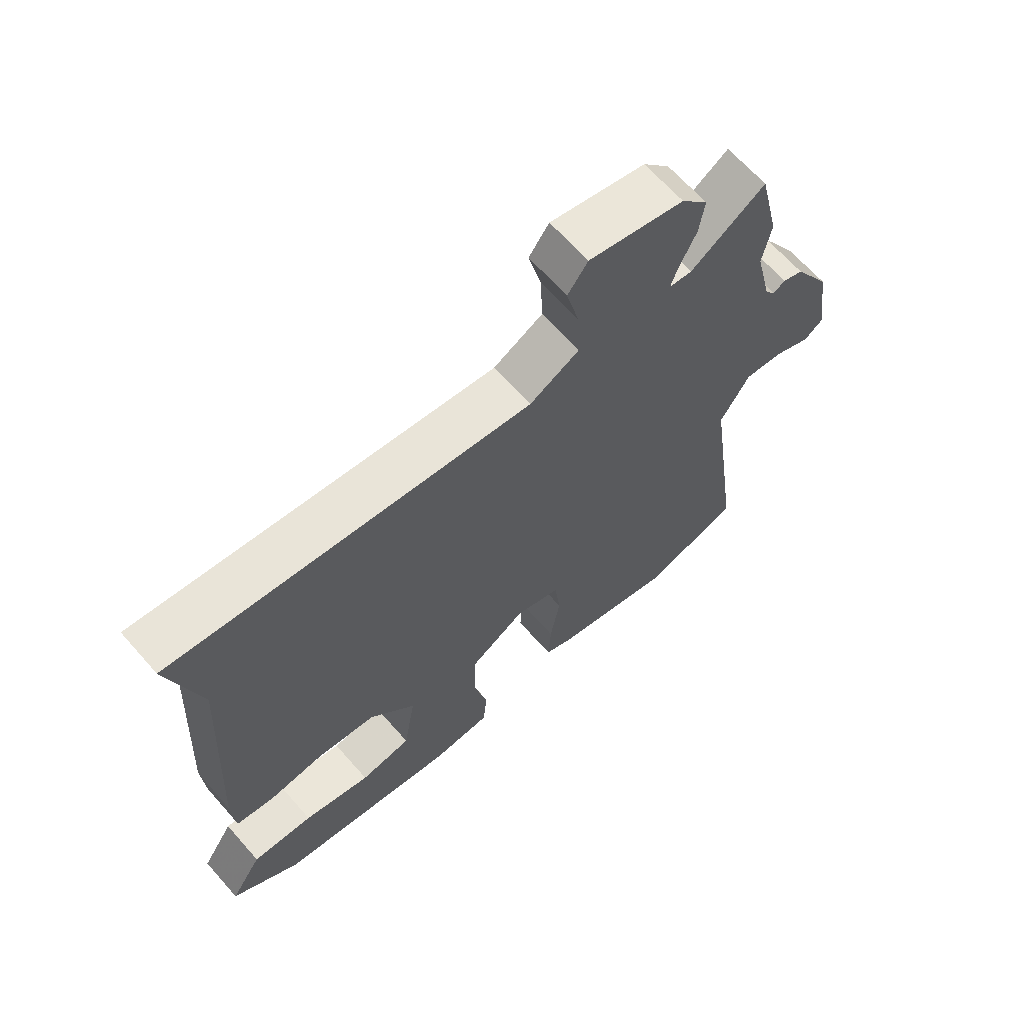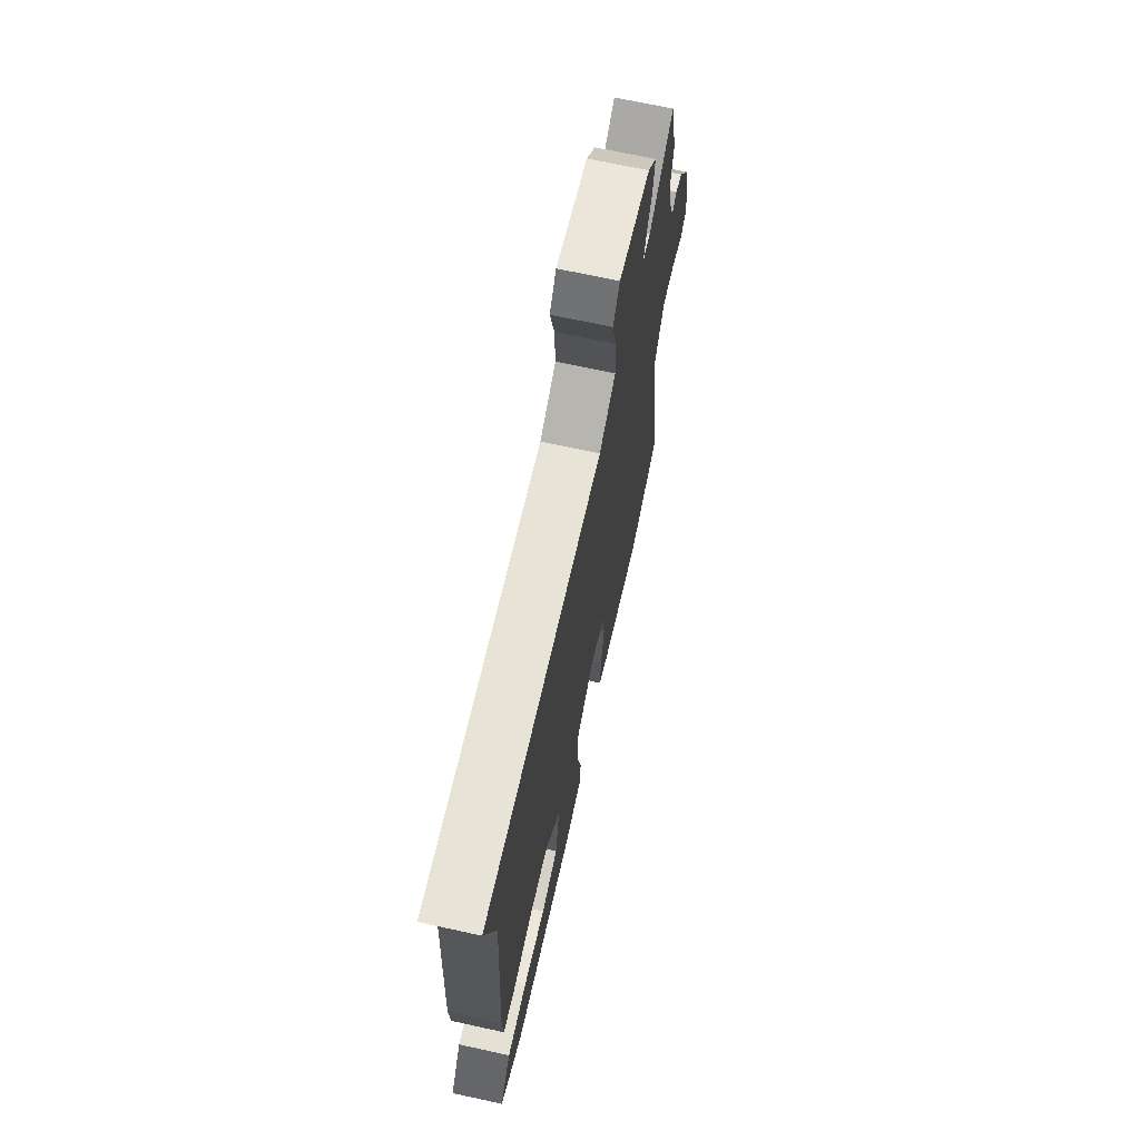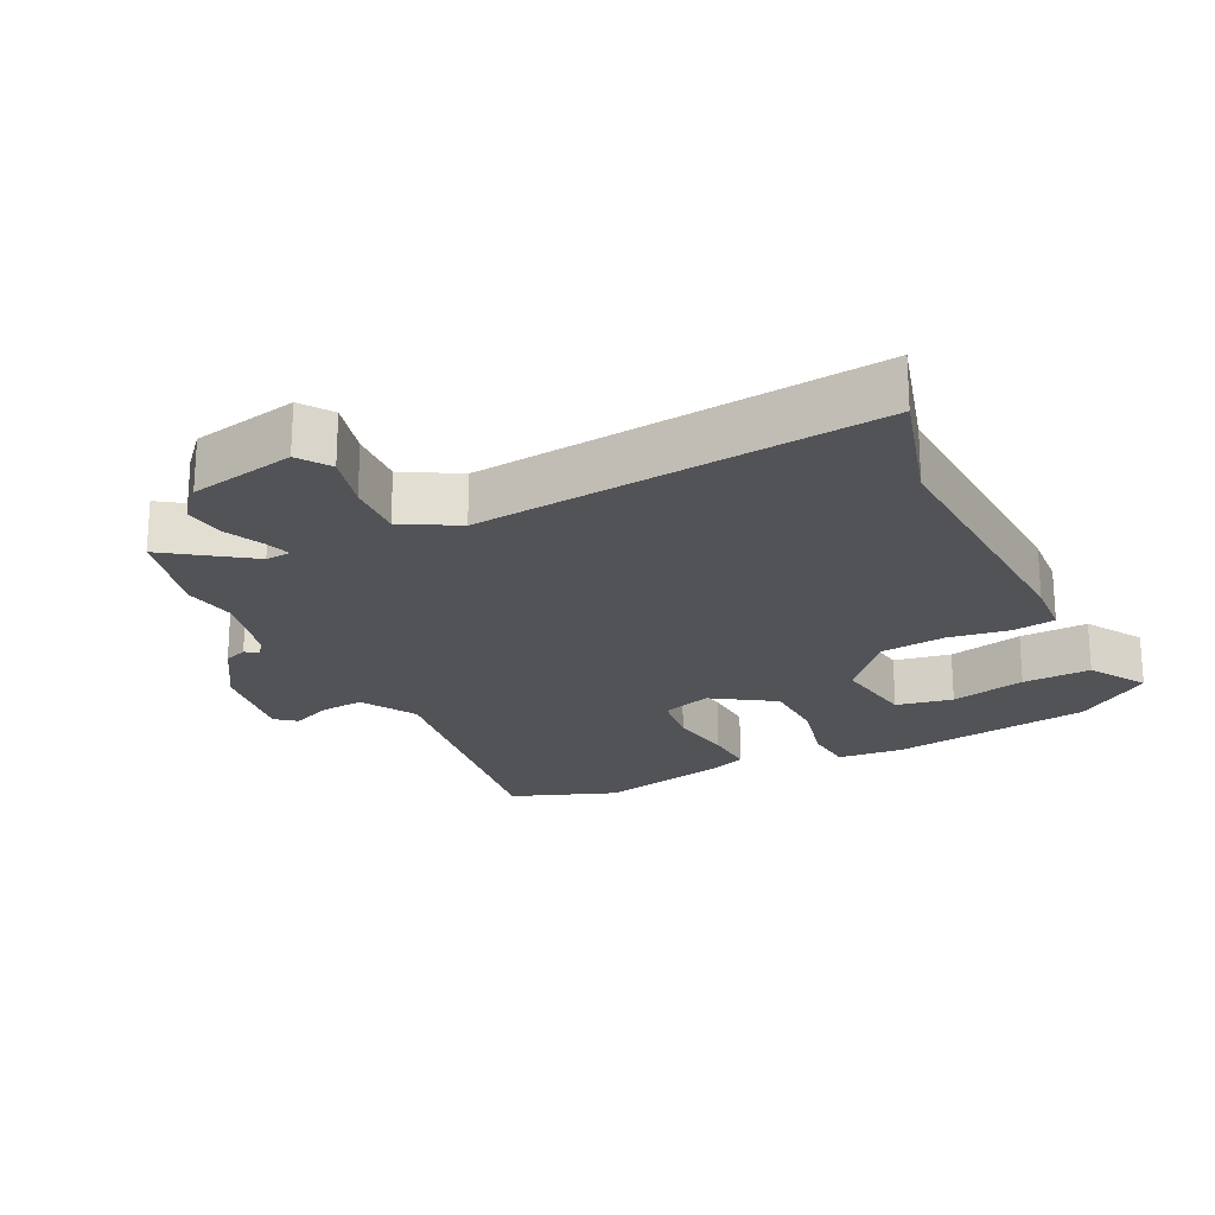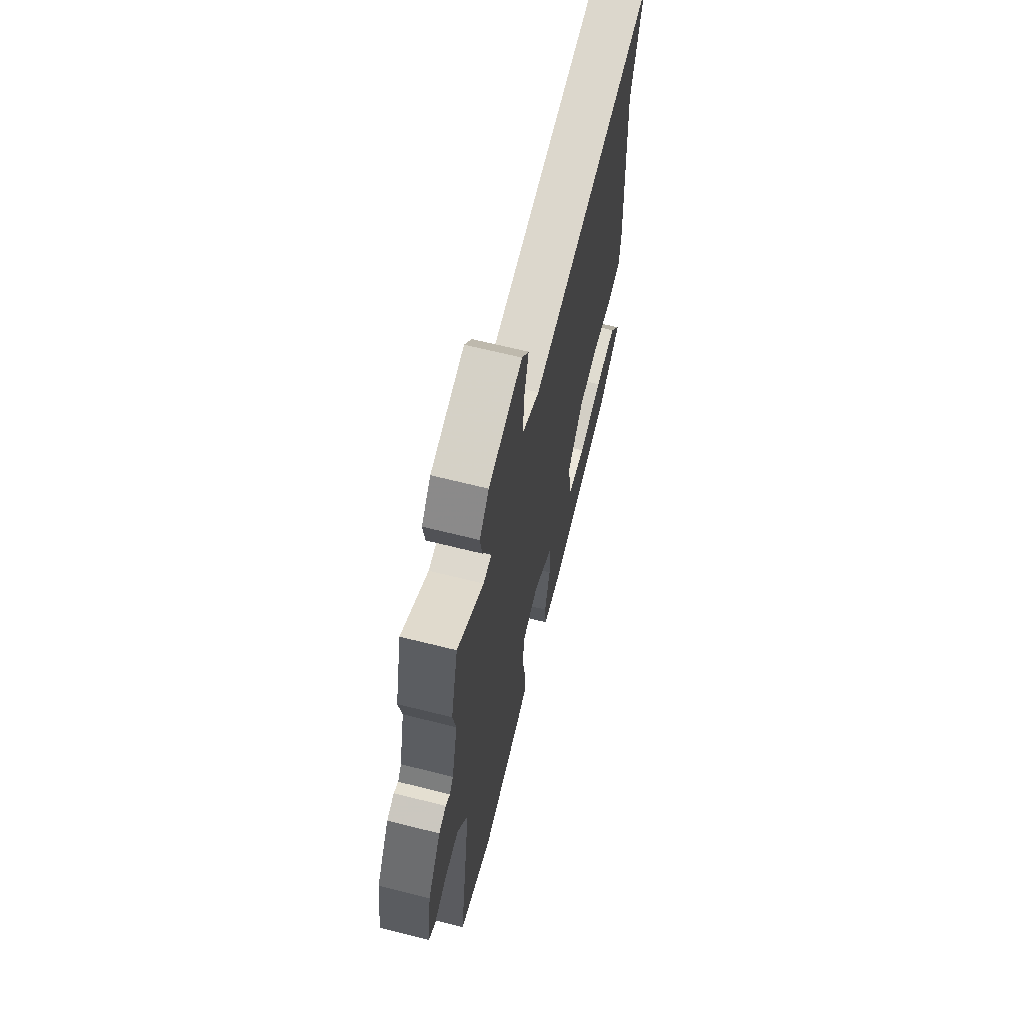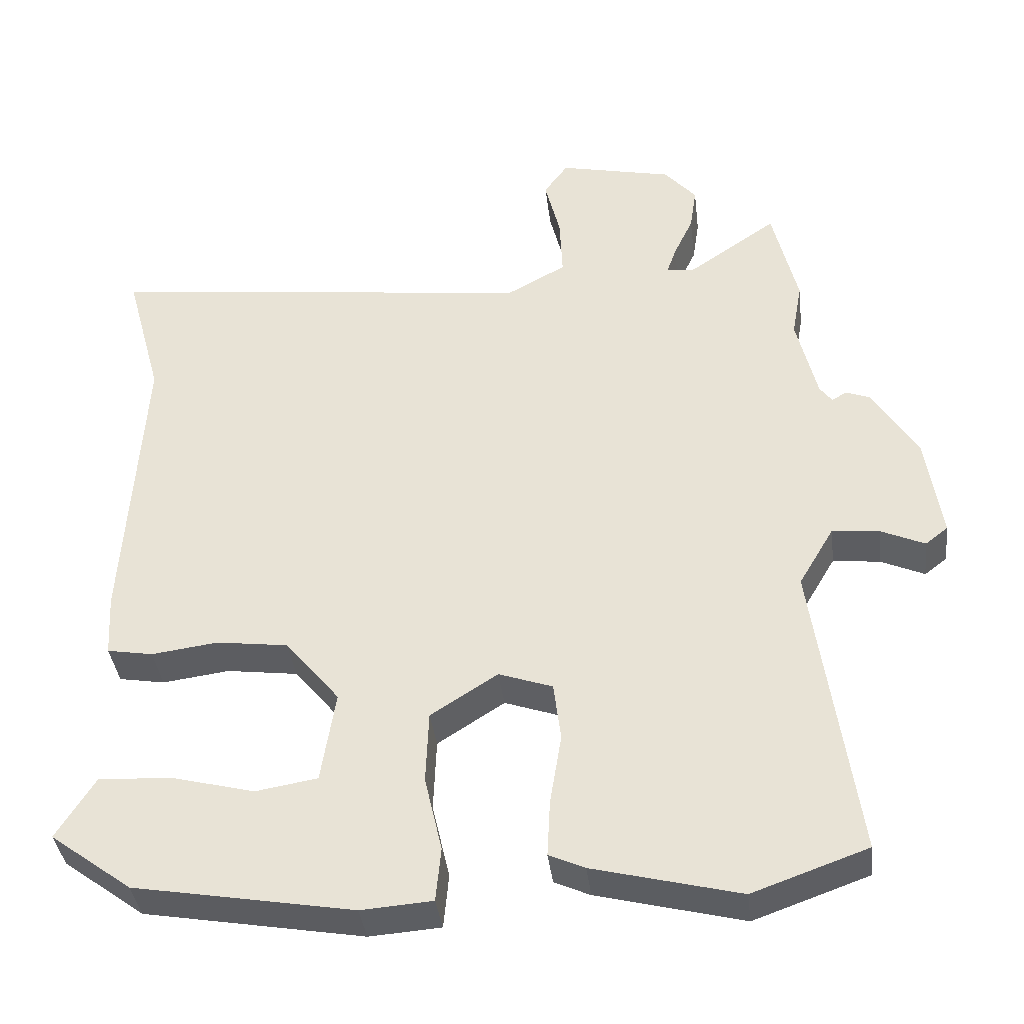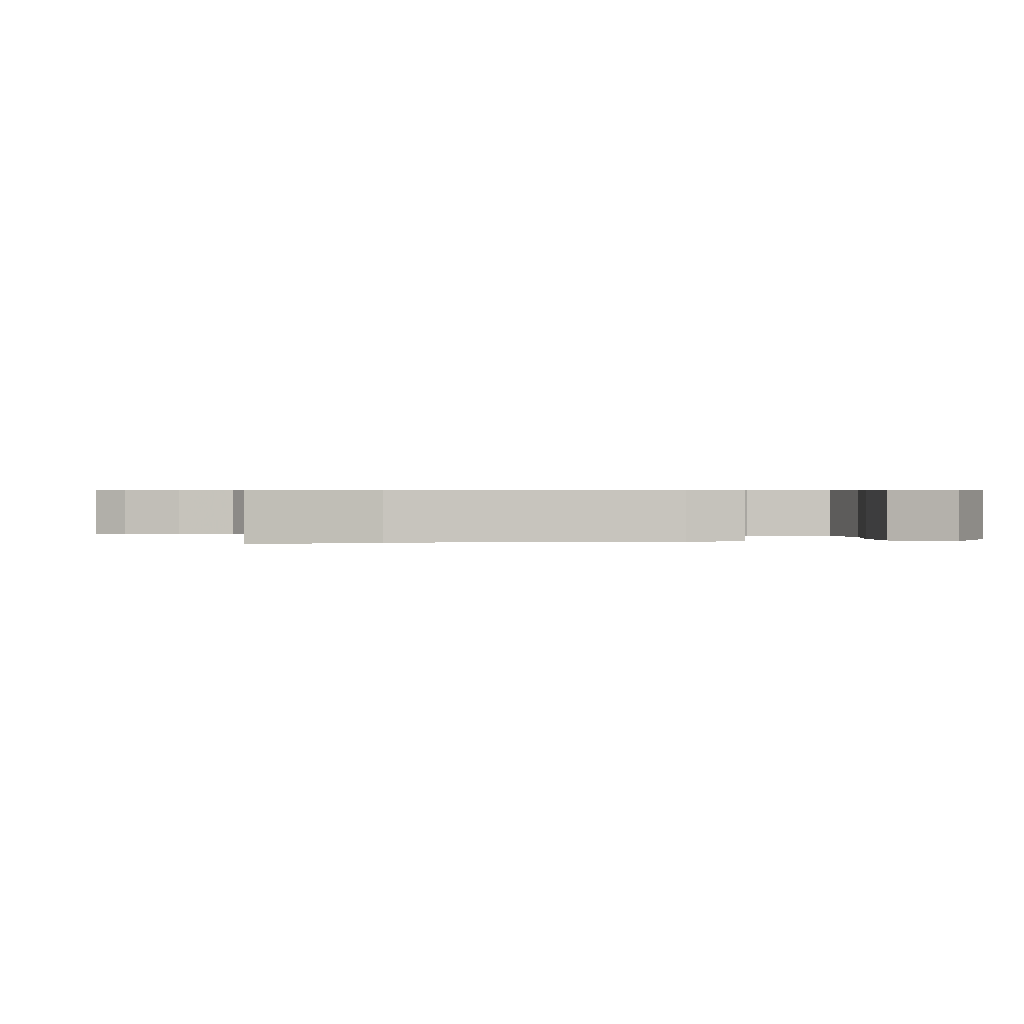
<metadata>
{"format":"obj","ext":"obj","renderer":"f3d","projection":"perspective","resolution":1024,"background":"white","views":[{"elev":66.0,"azim":138.6,"up":"+Z"},{"elev":69.3,"azim":102.3,"up":"+Z"},{"elev":-21.7,"azim":25.4,"up":"+Y"},{"elev":66.0,"azim":-75.8,"up":"+Z"},{"elev":-38.2,"azim":-173.1,"up":"+Z"},{"elev":0.6,"azim":79.2,"up":"+Y"}]}
</metadata>
<code>
v -0.508 0.07 0.466
v -0.474 0.07 0.611
v -0.351 0.07 0.527
v -0.313 0.07 0.531
v -0.326 0.07 0.569
v -0.353 0.07 0.626
v -0.362 0.07 0.687
v -0.318 0.07 0.738
v -0.161 0.07 0.773
v -0.128 0.07 0.727
v -0.149 0.07 0.642
v -0.153 0.07 0.556
v -0.071 0.07 0.511
v 0.522 0.07 0.581
v 0.471 0.07 0.393
v 0.495 0.07 -0.02
v 0.49 0.07 -0.106
v 0.427 0.07 -0.117
v 0.335 0.07 -0.105
v 0.237 0.07 -0.118
v 0.162 0.07 -0.209
v 0.182 0.07 -0.336
v 0.267 0.07 -0.35
v 0.379 0.07 -0.321
v 0.481 0.07 -0.315
v 0.534 0.07 -0.4
v 0.422 0.07 -0.483
v 0.121 0.07 -0.536
v 0.023 0.07 -0.529
v 0.016 0.07 -0.454
v 0.04 0.07 -0.349
v 0.036 0.07 -0.249
v -0.056 0.07 -0.19
v -0.13 0.07 -0.216
v -0.14 0.07 -0.297
v -0.124 0.07 -0.395
v -0.12 0.07 -0.473
v -0.169 0.07 -0.495
v -0.37 0.07 -0.546
v -0.528 0.07 -0.49
v -0.47 0.07 -0.072
v -0.519 0.07 0.011
v -0.584 0.07 0.004
v -0.644 0.07 -0.023
v -0.675 0.07 0.001
v -0.654 0.07 0.145
v -0.593 0.07 0.246
v -0.559 0.07 0.259
v -0.539 0.07 0.247
v -0.522 0.07 0.27
v -0.494 0.07 0.389
v -0.508 0 0.466
v -0.474 0 0.611
v -0.351 0 0.527
v -0.313 0 0.531
v -0.326 0 0.569
v -0.353 0 0.626
v -0.362 0 0.687
v -0.318 0 0.738
v -0.161 0 0.773
v -0.128 0 0.727
v -0.149 0 0.642
v -0.153 0 0.556
v -0.071 0 0.511
v 0.522 0 0.581
v 0.471 0 0.393
v 0.495 0 -0.02
v 0.49 0 -0.106
v 0.427 0 -0.117
v 0.335 0 -0.105
v 0.237 0 -0.118
v 0.162 0 -0.209
v 0.182 0 -0.336
v 0.267 0 -0.35
v 0.379 0 -0.321
v 0.481 0 -0.315
v 0.534 0 -0.4
v 0.422 0 -0.483
v 0.121 0 -0.536
v 0.023 0 -0.529
v 0.016 0 -0.454
v 0.04 0 -0.349
v 0.036 0 -0.249
v -0.056 0 -0.19
v -0.13 0 -0.216
v -0.14 0 -0.297
v -0.124 0 -0.395
v -0.12 0 -0.473
v -0.169 0 -0.495
v -0.37 0 -0.546
v -0.528 0 -0.49
v -0.47 0 -0.072
v -0.519 0 0.011
v -0.584 0 0.004
v -0.644 0 -0.023
v -0.675 0 0.001
v -0.654 0 0.145
v -0.593 0 0.246
v -0.559 0 0.259
v -0.539 0 0.247
v -0.522 0 0.27
v -0.494 0 0.389
f 47 48 49
f 46 47 49
f 45 46 49
f 44 45 49
f 43 44 49
f 42 43 49 50
f 41 42 50 51
f 39 40 41
f 38 39 41
f 37 38 41
f 36 37 41
f 35 36 41
f 34 35 41 51
f 29 30 31
f 28 29 31
f 27 28 31
f 26 27 31
f 23 24 25 26
f 22 23 26 31
f 21 22 31 32
f 17 18 19
f 16 17 19
f 15 16 19
f 15 19 20
f 14 15 20
f 13 14 20
f 21 32 33
f 20 21 33
f 13 20 33
f 12 13 33
f 9 10 11
f 8 9 11
f 7 8 11
f 6 7 11
f 5 6 11
f 1 2 3
f 51 1 3
f 34 51 3
f 33 34 3
f 4 5 11 12
f 4 12 33
f 3 4 33
f 100 99 98
f 100 98 97
f 100 97 96
f 100 96 95
f 100 95 94
f 101 100 94 93
f 102 101 93 92
f 92 91 90
f 92 90 89
f 92 89 88
f 92 88 87
f 92 87 86
f 102 92 86 85
f 82 81 80
f 82 80 79
f 82 79 78
f 82 78 77
f 77 76 75 74
f 82 77 74 73
f 83 82 73 72
f 70 69 68
f 70 68 67
f 70 67 66
f 71 70 66
f 71 66 65
f 71 65 64
f 84 83 72
f 84 72 71
f 84 71 64
f 84 64 63
f 62 61 60
f 62 60 59
f 62 59 58
f 62 58 57
f 62 57 56
f 54 53 52
f 54 52 102
f 54 102 85
f 54 85 84
f 63 62 56 55
f 84 63 55
f 84 55 54
f 1 52 53 2
f 2 53 54 3
f 3 54 55 4
f 4 55 56 5
f 5 56 57 6
f 6 57 58 7
f 7 58 59 8
f 8 59 60 9
f 9 60 61 10
f 10 61 62 11
f 11 62 63 12
f 12 63 64 13
f 13 64 65 14
f 14 65 66 15
f 15 66 67 16
f 16 67 68 17
f 17 68 69 18
f 18 69 70 19
f 19 70 71 20
f 20 71 72 21
f 21 72 73 22
f 22 73 74 23
f 23 74 75 24
f 24 75 76 25
f 25 76 77 26
f 26 77 78 27
f 27 78 79 28
f 28 79 80 29
f 29 80 81 30
f 30 81 82 31
f 31 82 83 32
f 32 83 84 33
f 33 84 85 34
f 34 85 86 35
f 35 86 87 36
f 36 87 88 37
f 37 88 89 38
f 38 89 90 39
f 39 90 91 40
f 40 91 92 41
f 41 92 93 42
f 42 93 94 43
f 43 94 95 44
f 44 95 96 45
f 45 96 97 46
f 46 97 98 47
f 47 98 99 48
f 48 99 100 49
f 49 100 101 50
f 50 101 102 51
f 51 102 52 1

</code>
